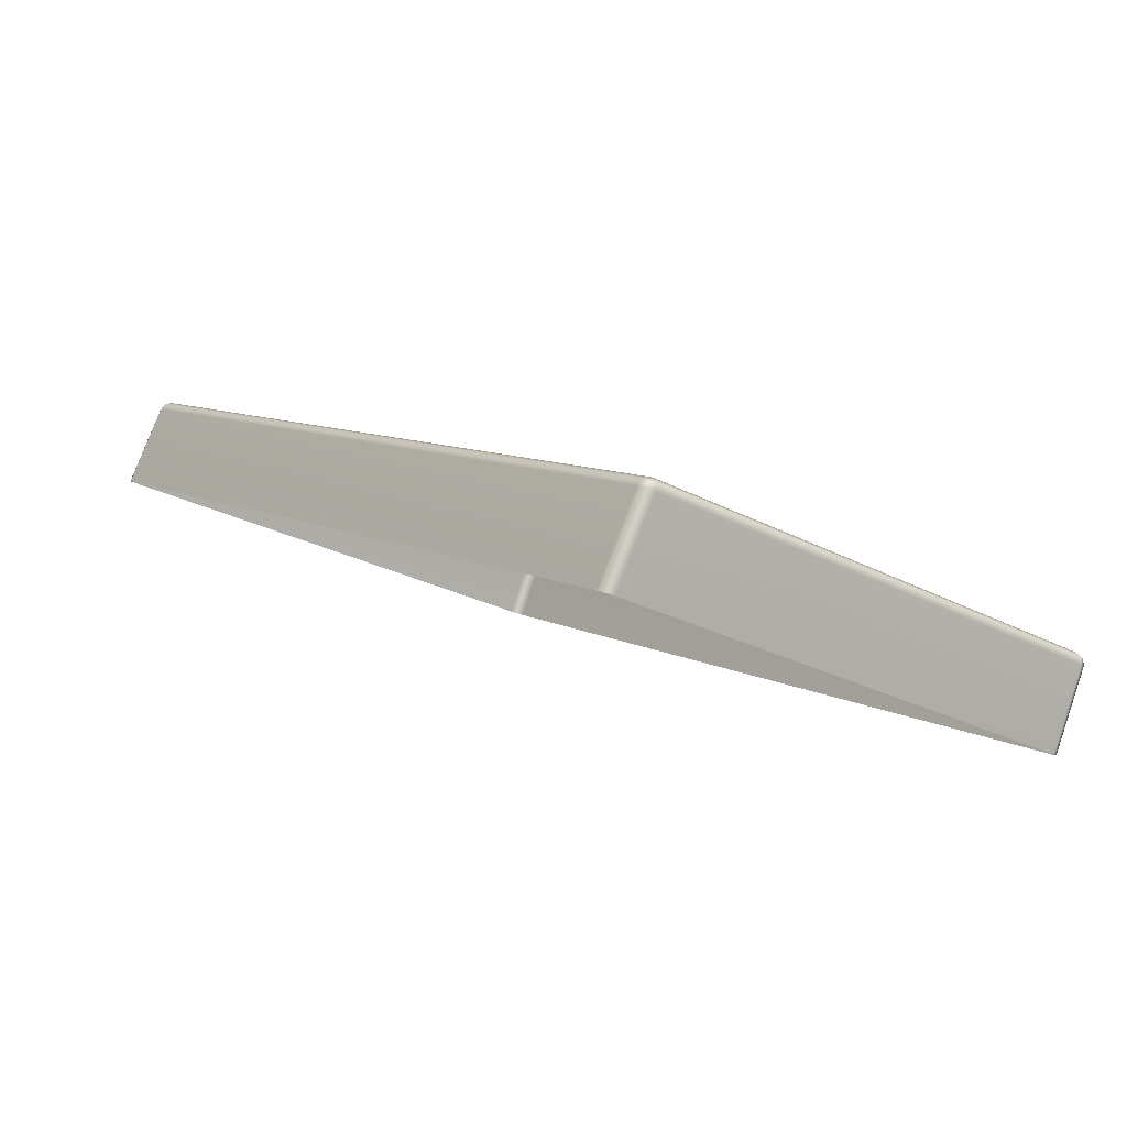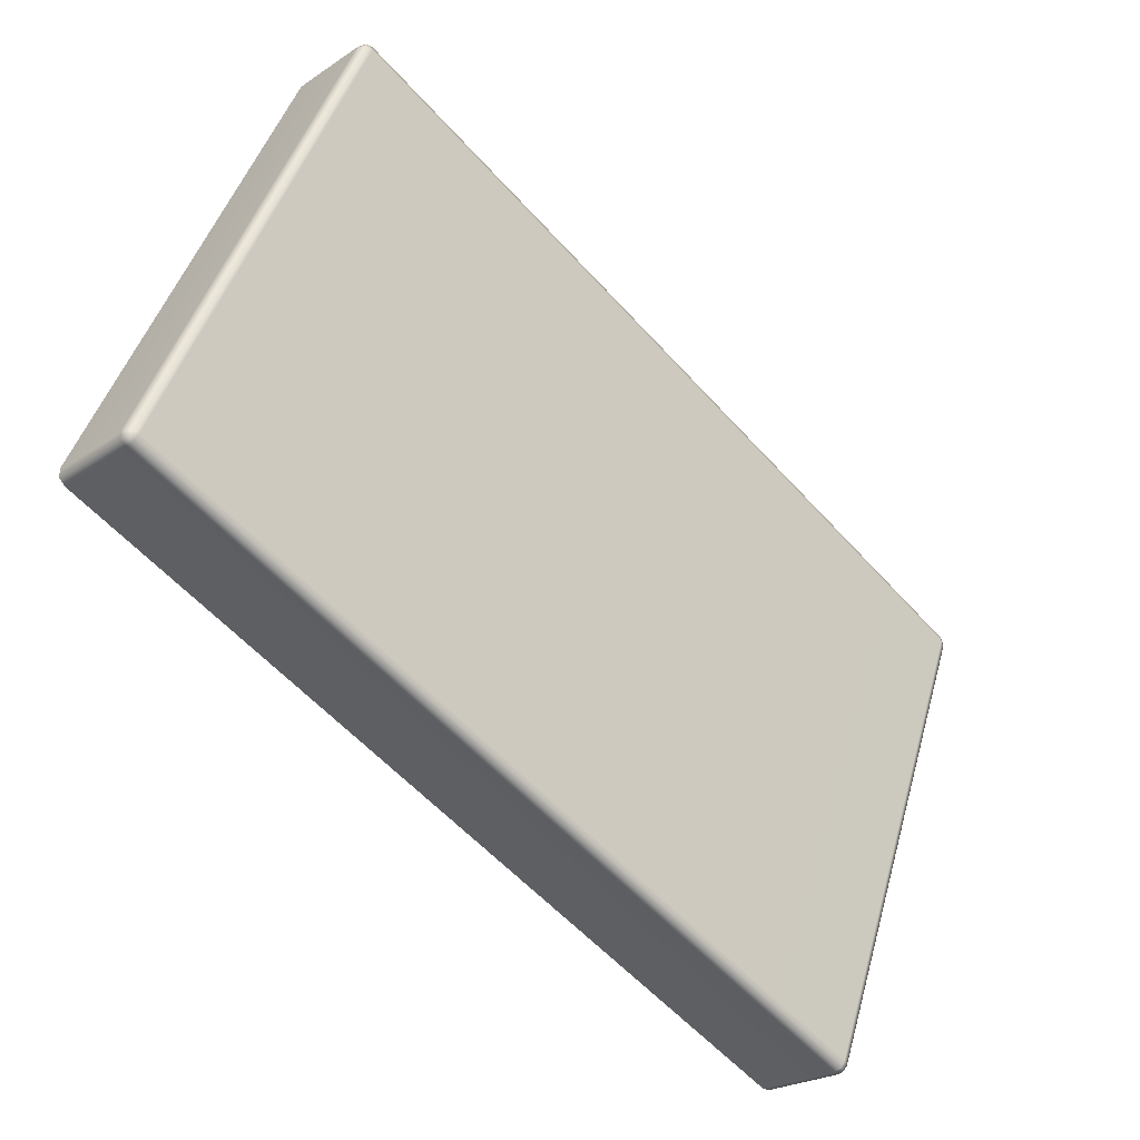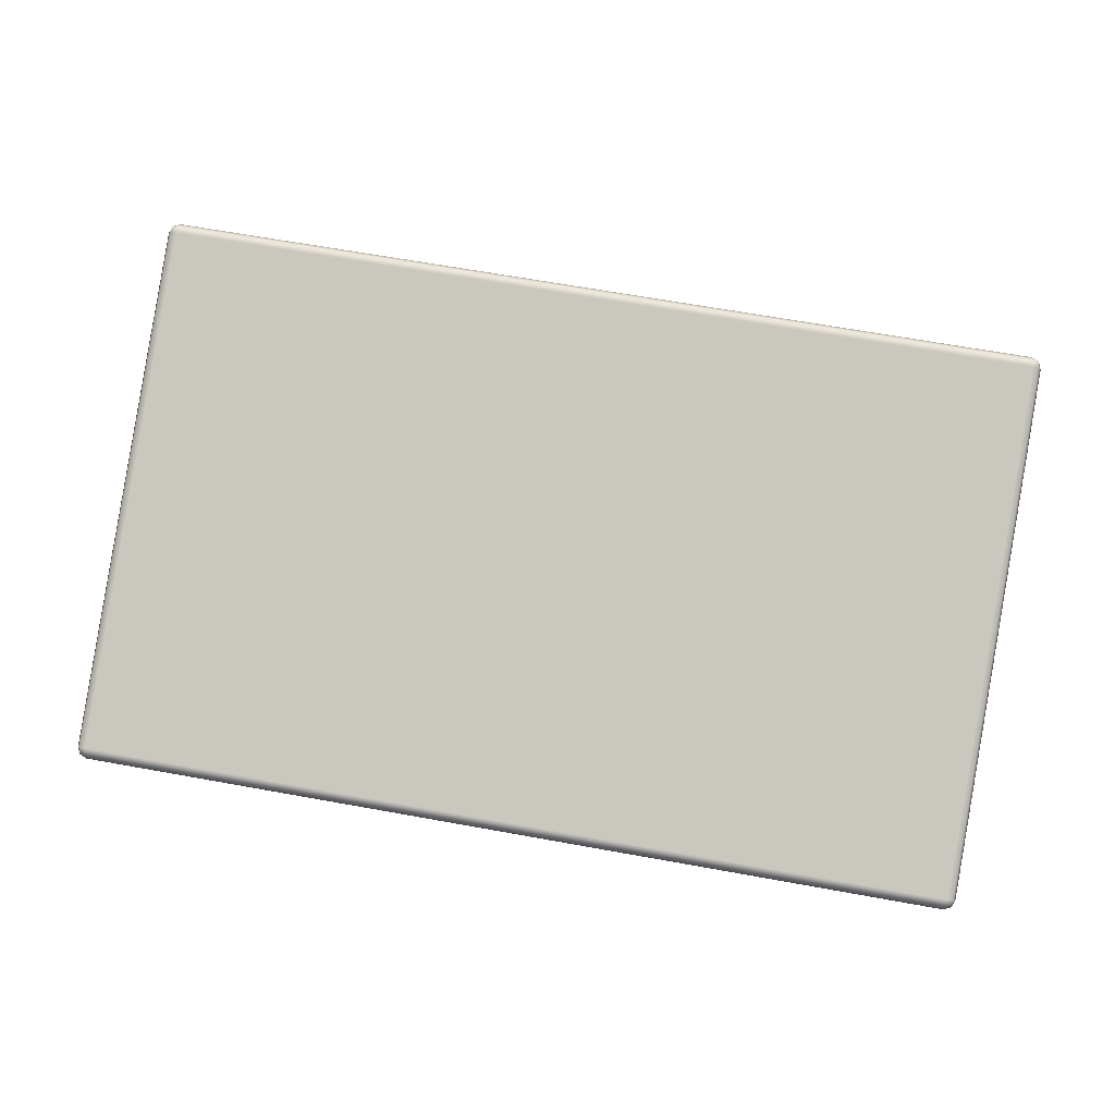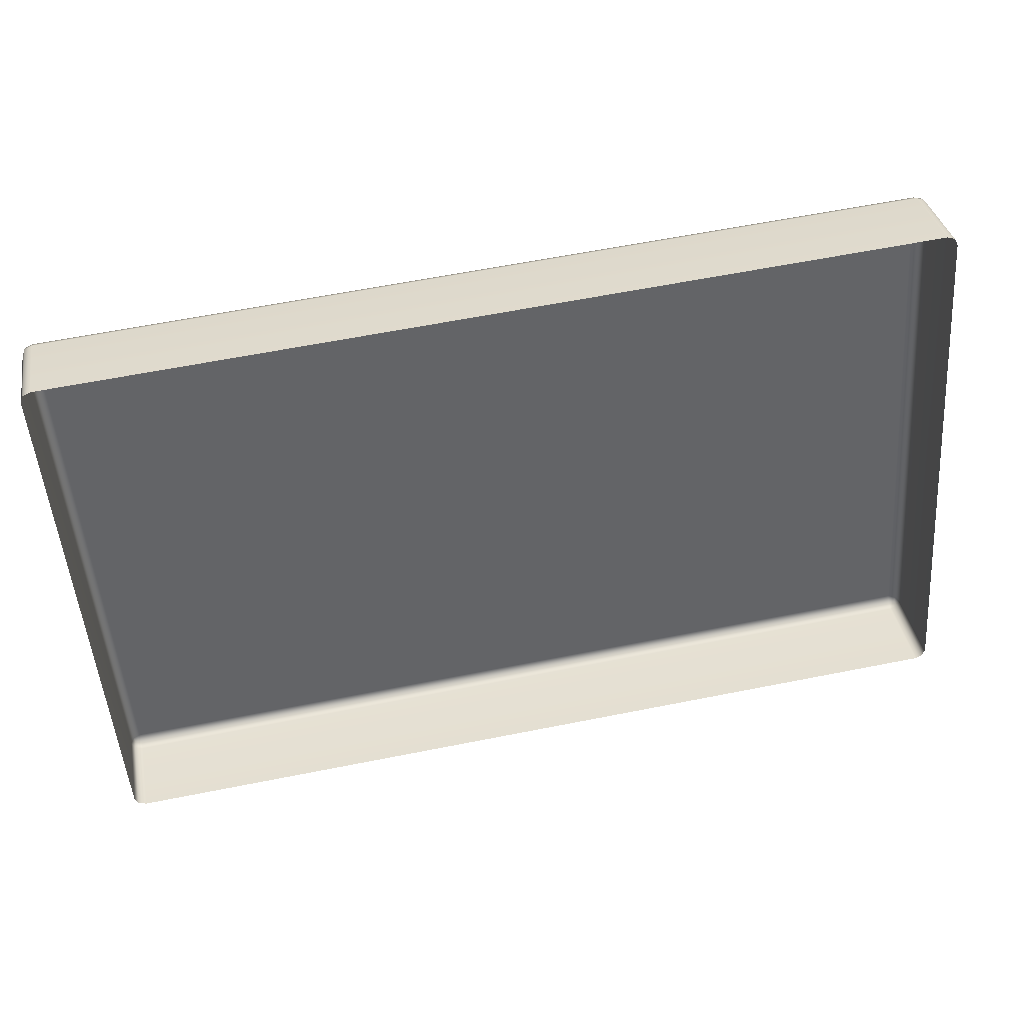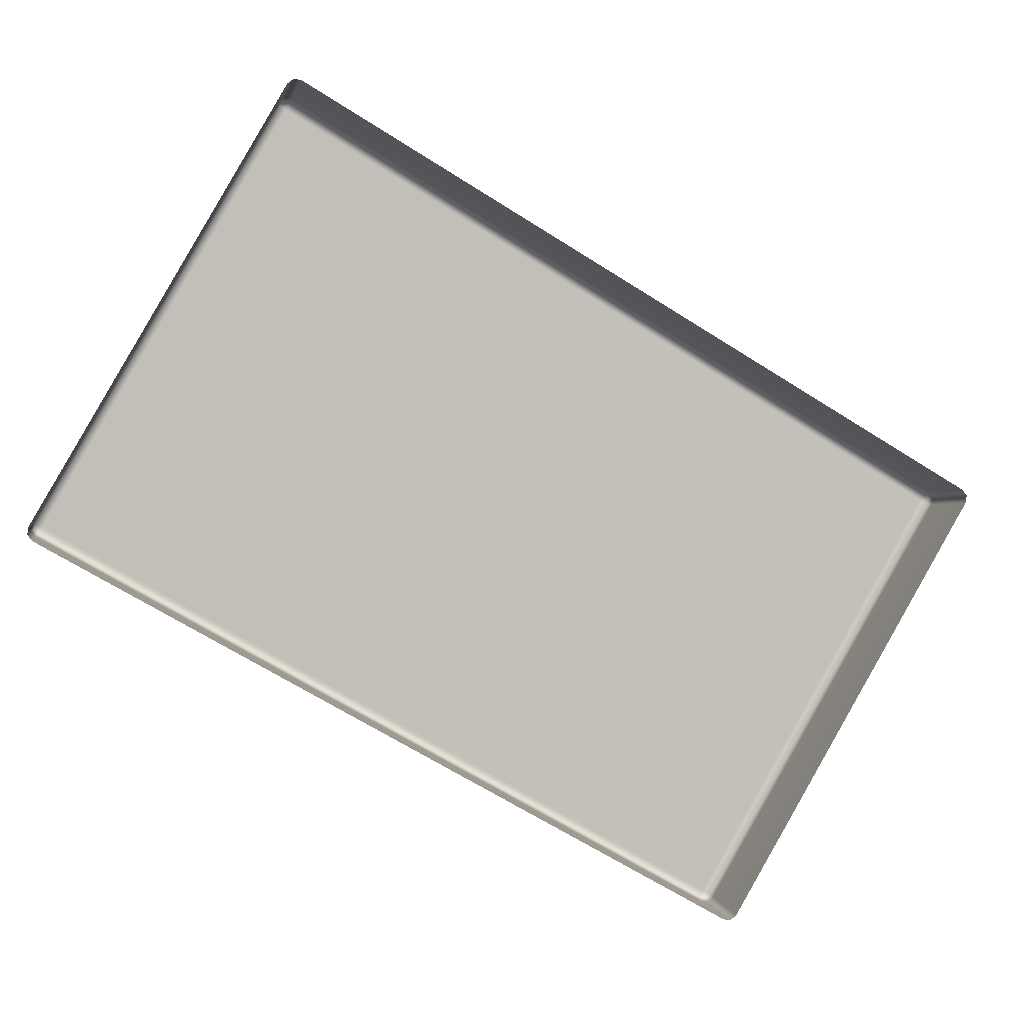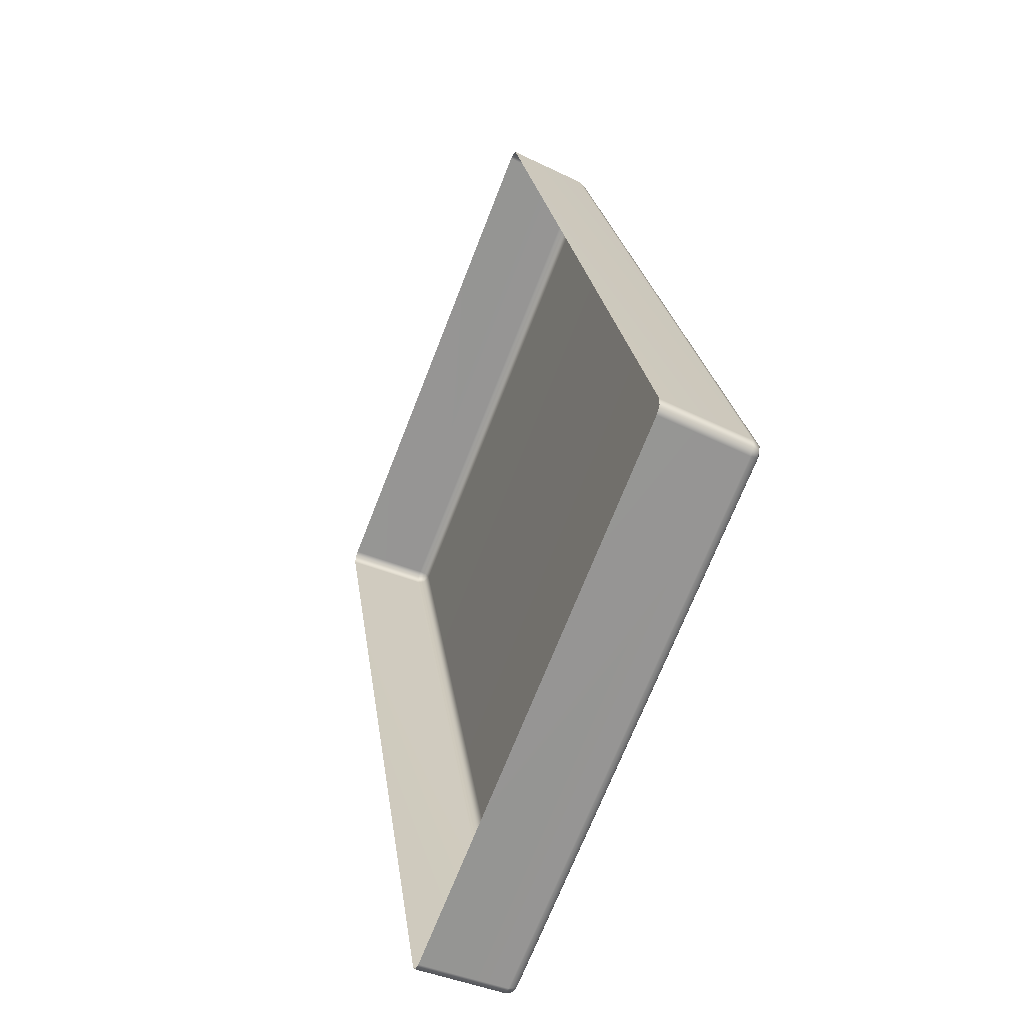
<metadata>
{"format":"obj","ext":"obj","renderer":"f3d","projection":"perspective","resolution":1024,"background":"white","views":[{"elev":9.0,"azim":54.8,"up":"+Y"},{"elev":-58.0,"azim":131.6,"up":"+Z"},{"elev":66.0,"azim":-169.7,"up":"+Y"},{"elev":61.3,"azim":-11.5,"up":"+Z"},{"elev":-68.3,"azim":-32.1,"up":"+Y"},{"elev":22.9,"azim":82.6,"up":"+Z"}]}
</metadata>
<code>
g ENV_SY01_G9_Section6_Vinyl_Slide_01_MO
v -2.872 0.8894 1.523
v -2.872 0.3872 1.774
v -2.892 0.3688 1.728
v -2.892 0.8709 1.477
v -2.872 0.9164 1.457
v -2.863 0.9232 1.498
v -2.872 -0.3491 -1.744
v -2.892 -0.3957 -1.728
v -2.892 -0.9092 -1.516
v -2.872 -0.9276 -1.562
v -2.872 -0.4141 -1.774
v -2.863 -0.3726 -1.779
v 2.872 0.8898 1.523
v 2.872 0.3872 1.774
v 2.822 0.3948 1.793
v 2.823 0.8978 1.541
v -2.822 0.3948 1.793
v 2.823 0.9352 1.503
v 2.863 0.9234 1.498
v -2.822 0.9349 1.503
v -2.822 0.8971 1.542
v -2.872 0.3872 1.774
v -2.872 0.8894 1.523
v -2.863 0.9232 1.498
v 2.872 -0.4141 -1.774
v 2.872 -0.9276 -1.562
v 2.892 -0.9092 -1.516
v 2.892 -0.3957 -1.728
v 2.872 -0.3494 -1.745
v 2.863 -0.3728 -1.779
v 2.872 0.9164 1.457
v 2.892 0.8709 1.477
v 2.892 0.3688 1.728
v 2.872 0.3872 1.774
v 2.872 0.8898 1.523
v 2.863 0.9234 1.498
v -2.872 -0.4141 -1.774
v -2.872 -0.9276 -1.562
v -2.822 -0.9352 -1.581
v -2.822 -0.4218 -1.793
v -2.822 -0.3674 -1.791
v -2.863 -0.3726 -1.779
v 2.823 -0.3676 -1.791
v 2.822 -0.4218 -1.793
v 2.822 -0.9352 -1.581
v 2.872 -0.9276 -1.562
v 2.872 -0.4141 -1.774
v 2.863 -0.3728 -1.779
v -2.822 0.9349 1.503
v -2.863 0.9232 1.498
v -2.872 0.9164 1.457
v -2.822 0.9352 1.449
v 2.823 0.9352 1.503
v -2.822 -0.3298 -1.751
v -2.872 -0.3491 -1.744
v 2.822 0.9352 1.449
v -2.822 -0.3674 -1.791
v -2.863 -0.3726 -1.779
v 2.823 -0.3303 -1.753
v 2.823 -0.3676 -1.791
v 2.872 -0.3494 -1.745
v 2.863 -0.3728 -1.779
v 2.872 0.9164 1.457
v 2.863 0.9234 1.498
g ENV_SY01_G9_Section6_Vinyl_Slide_01_MO_0
f 3 2 1
f 4 3 1
f 4 1 5
f 1 6 5
f 5 7 4
f 3 4 8
f 7 8 4
f 9 3 8
f 10 9 8
f 11 10 8
f 8 7 11
f 7 12 11
f 15 14 13
f 16 15 13
f 17 15 16
f 16 13 18
f 13 19 18
f 16 18 20
f 21 17 16
f 21 16 20
f 22 17 21
f 23 22 21
f 21 20 23
f 20 24 23
f 27 26 25
f 28 27 25
f 28 25 29
f 25 30 29
f 28 29 31
f 27 28 32
f 32 28 31
f 33 27 32
f 34 33 32
f 35 34 32
f 32 31 35
f 31 36 35
f 39 38 37
f 40 39 37
f 40 37 41
f 37 42 41
f 40 41 43
f 39 40 44
f 44 40 43
f 45 39 44
f 46 45 44
f 47 46 44
f 44 43 47
f 43 48 47
f 51 50 49
f 52 51 49
f 49 53 52
f 52 54 51
f 54 55 51
f 53 56 52
f 54 52 56
f 54 57 55
f 57 58 55
f 57 54 59
f 59 54 56
f 60 57 59
f 59 61 60
f 61 59 56
f 61 62 60
f 63 61 56
f 56 53 63
f 53 64 63

</code>
